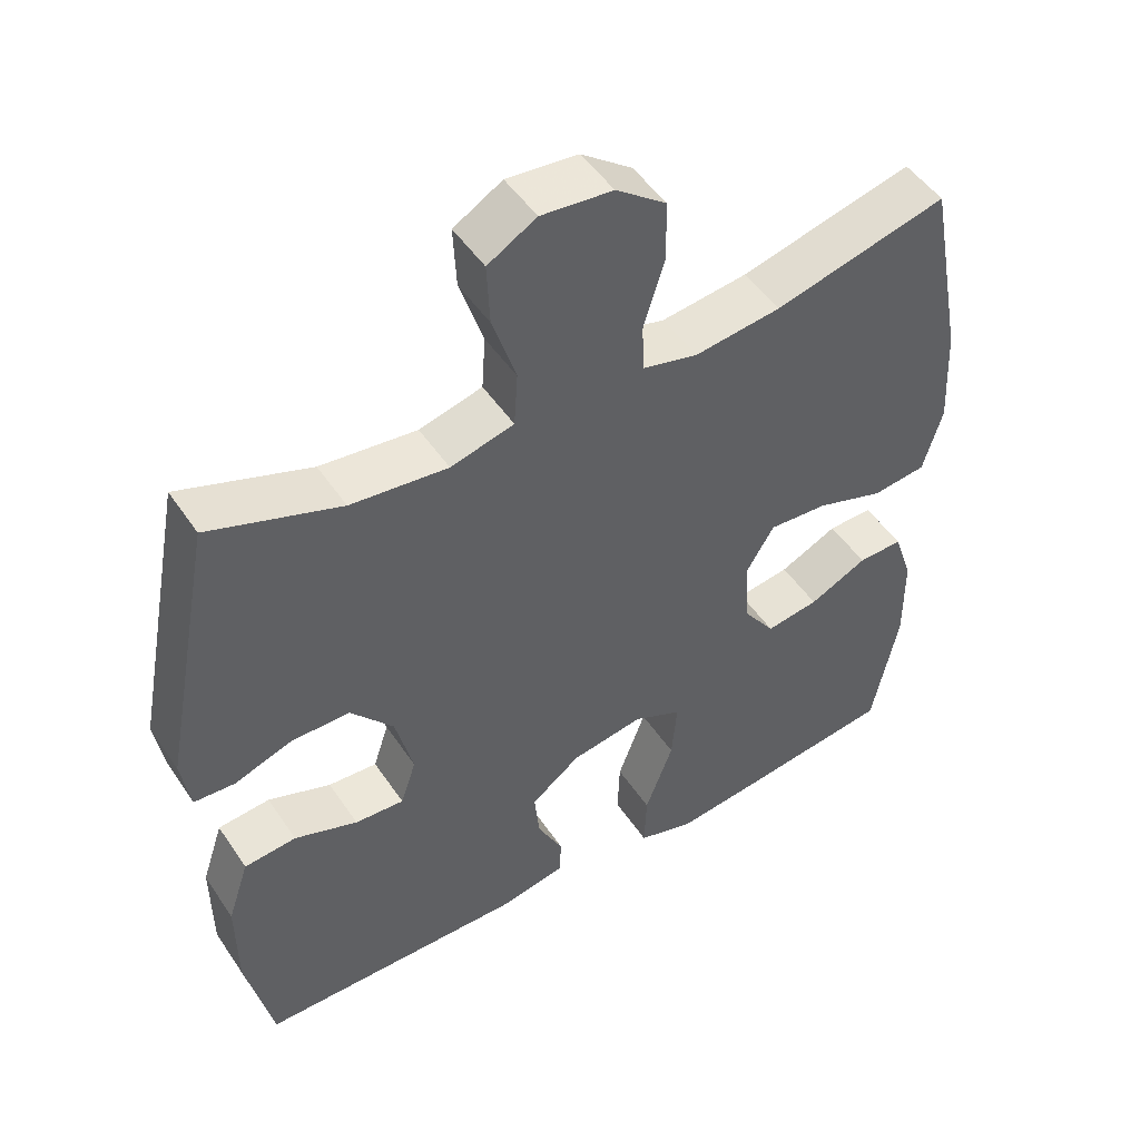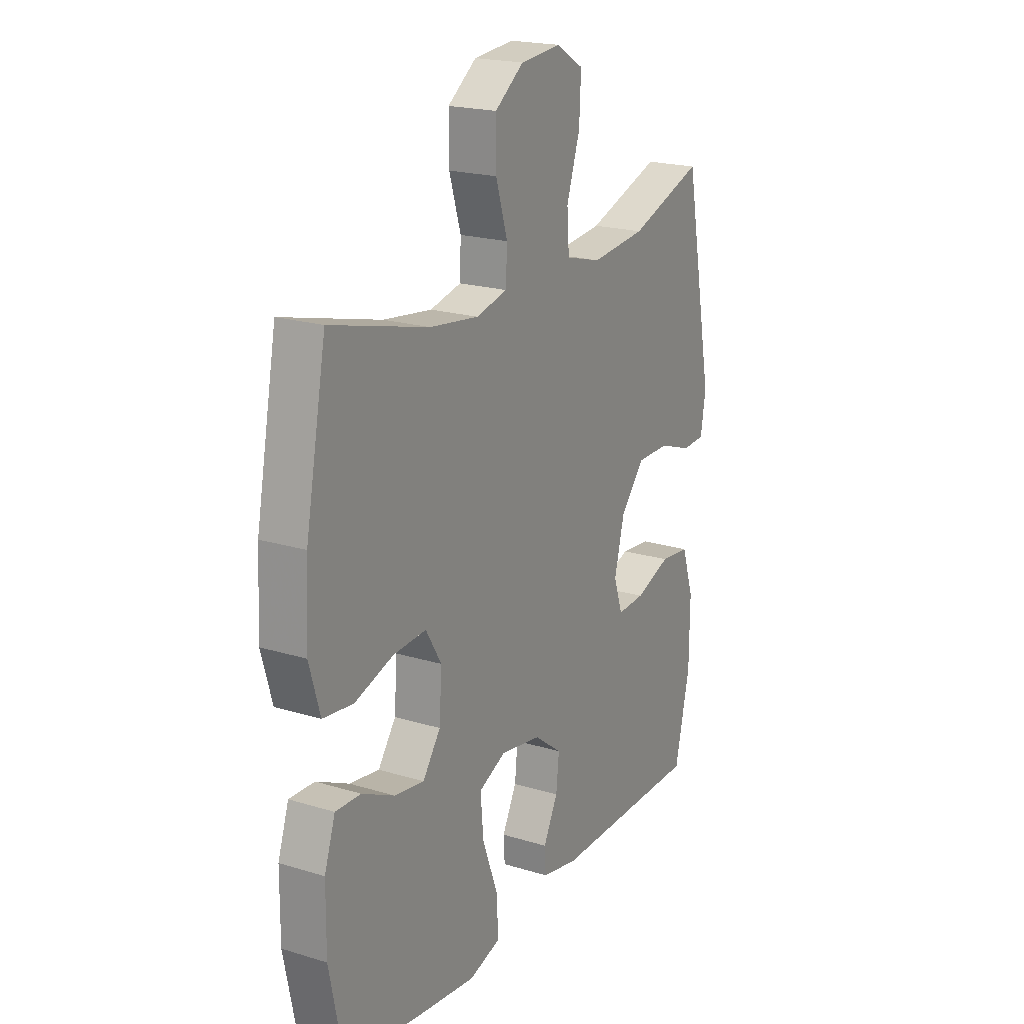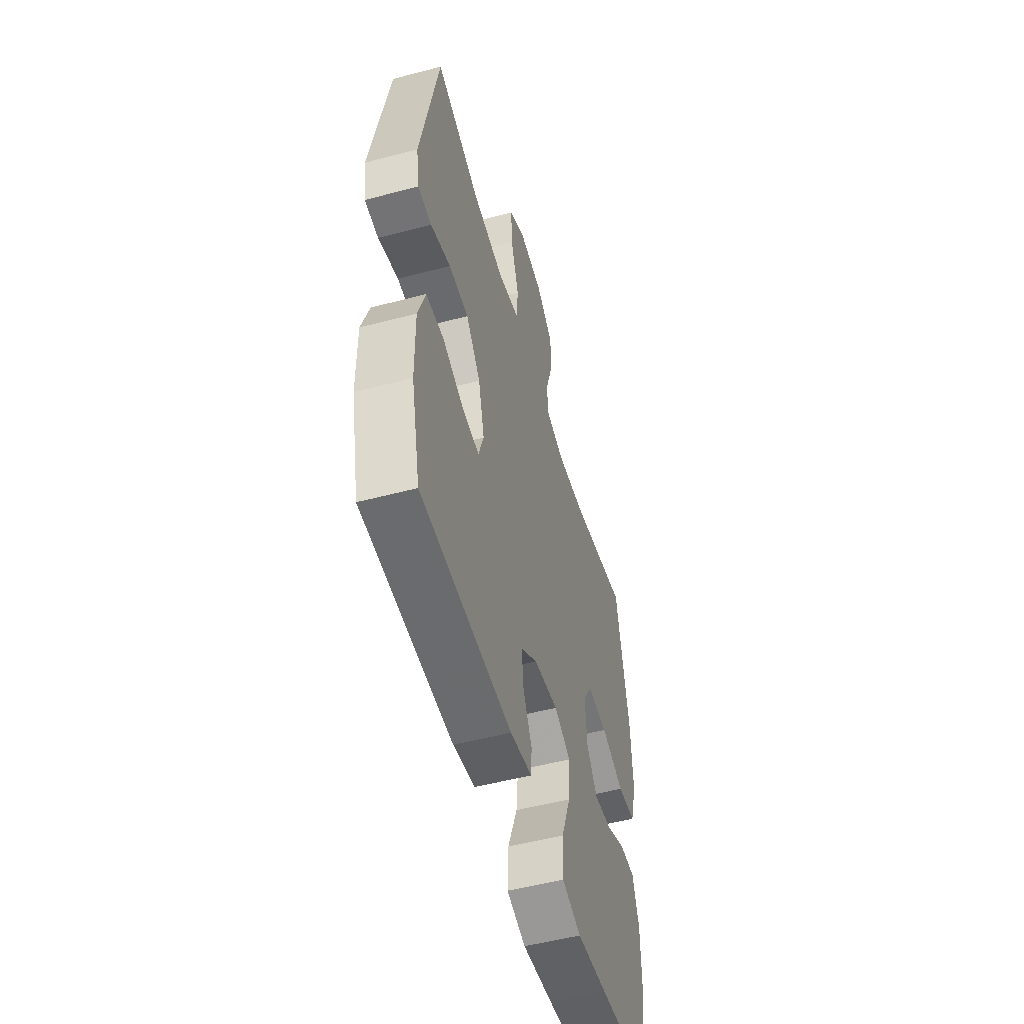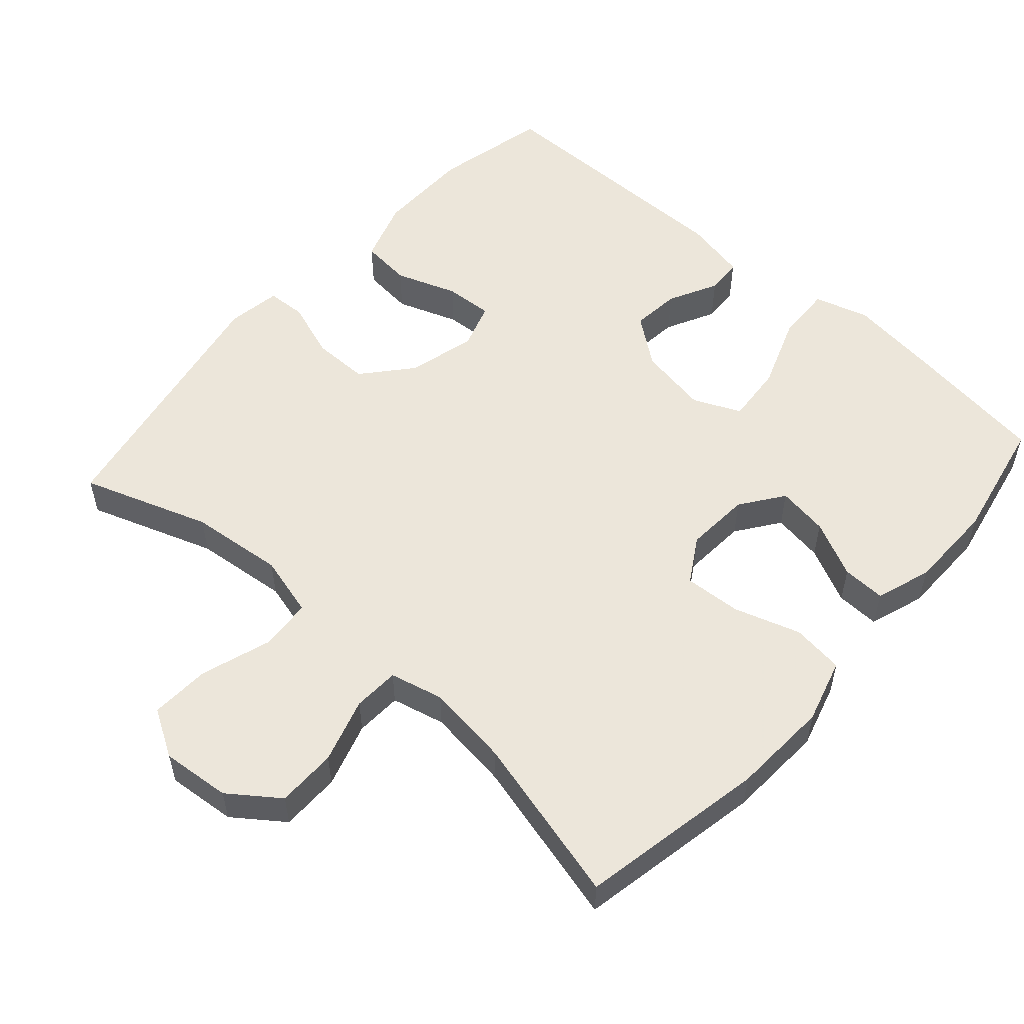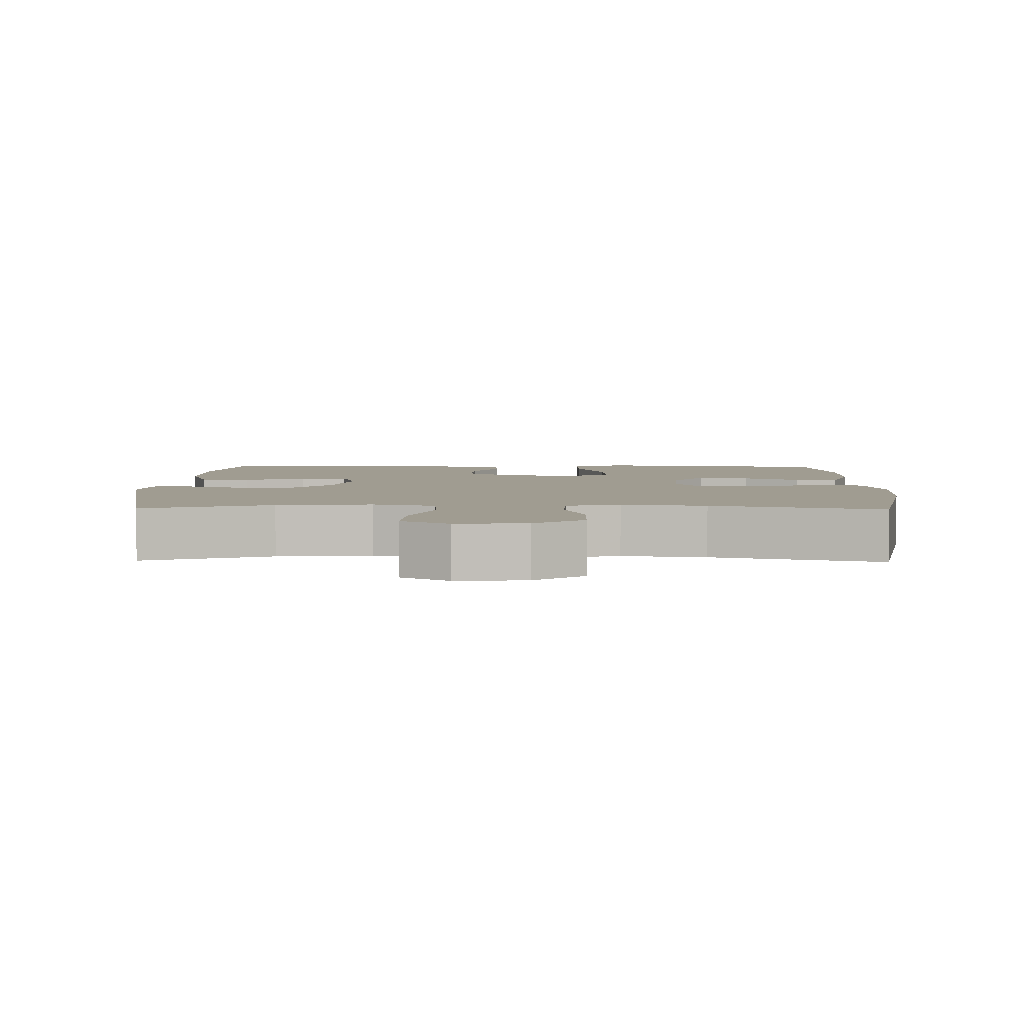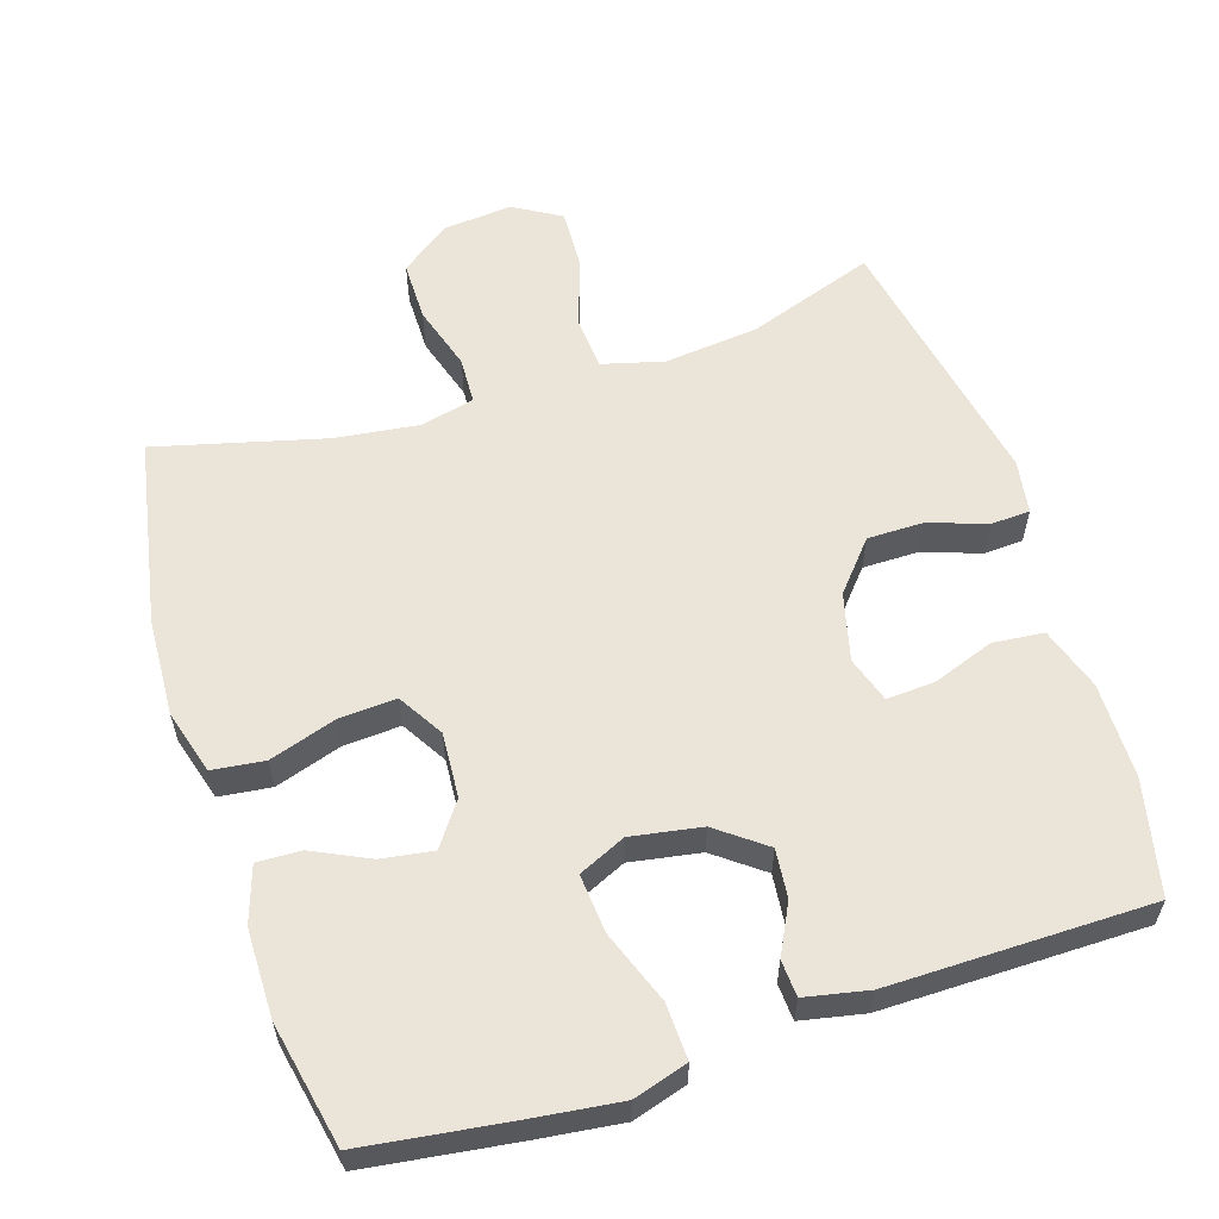
<metadata>
{"format":"obj","ext":"obj","renderer":"f3d","projection":"perspective","resolution":1024,"background":"white","views":[{"elev":49.1,"azim":-32.5,"up":"+Z"},{"elev":20.3,"azim":119.2,"up":"+Z"},{"elev":-53.0,"azim":-74.2,"up":"+Z"},{"elev":54.6,"azim":41.7,"up":"+Y"},{"elev":4.4,"azim":1.1,"up":"+Y"},{"elev":58.7,"azim":162.2,"up":"+Y"}]}
</metadata>
<code>
v -0.5 0.07 -0.5
v -0.536 0.07 -0.34
v -0.537 0.07 -0.207
v -0.508 0.07 -0.119
v -0.437 0.07 -0.112
v -0.351 0.07 -0.143
v -0.284 0.07 -0.147
v -0.263 0.07 -0.083
v -0.287 0.07 0.012
v -0.345 0.07 0.08
v -0.424 0.07 0.08
v -0.504 0.07 0.052
v -0.559 0.07 0.055
v -0.571 0.07 0.13
v -0.5 0.07 0.5
v -0.322 0.07 0.438
v -0.19 0.07 0.424
v -0.104 0.07 0.447
v -0.099 0.07 0.521
v -0.131 0.07 0.619
v -0.135 0.07 0.703
v -0.069 0.07 0.742
v 0.028 0.07 0.733
v 0.097 0.07 0.682
v 0.097 0.07 0.598
v 0.069 0.07 0.507
v 0.072 0.07 0.442
v 0.147 0.07 0.424
v 0.264 0.07 0.439
v 0.5 0.07 0.5
v 0.55 0.07 0.238
v 0.557 0.07 0.101
v 0.531 0.07 0.011
v 0.458 0.07 0.002
v 0.365 0.07 0.032
v 0.285 0.07 0.037
v 0.247 0.07 -0.026
v 0.253 0.07 -0.117
v 0.296 0.07 -0.177
v 0.368 0.07 -0.166
v 0.447 0.07 -0.128
v 0.508 0.07 -0.126
v 0.534 0.07 -0.204
v 0.535 0.07 -0.327
v 0.5 0.07 -0.5
v 0.295 0.07 -0.528
v 0.173 0.07 -0.543
v 0.097 0.07 -0.52
v 0.1 0.07 -0.442
v 0.138 0.07 -0.34
v 0.145 0.07 -0.258
v 0.079 0.07 -0.228
v -0.019 0.07 -0.245
v -0.086 0.07 -0.296
v -0.079 0.07 -0.364
v -0.044 0.07 -0.433
v -0.047 0.07 -0.484
v -0.135 0.07 -0.502
v -0.5 0 -0.5
v -0.536 0 -0.34
v -0.537 0 -0.207
v -0.508 0 -0.119
v -0.437 0 -0.112
v -0.351 0 -0.143
v -0.284 0 -0.147
v -0.263 0 -0.083
v -0.287 0 0.012
v -0.345 0 0.08
v -0.424 0 0.08
v -0.504 0 0.052
v -0.559 0 0.055
v -0.571 0 0.13
v -0.5 0 0.5
v -0.322 0 0.438
v -0.19 0 0.424
v -0.104 0 0.447
v -0.099 0 0.521
v -0.131 0 0.619
v -0.135 0 0.703
v -0.069 0 0.742
v 0.028 0 0.733
v 0.097 0 0.682
v 0.097 0 0.598
v 0.069 0 0.507
v 0.072 0 0.442
v 0.147 0 0.424
v 0.264 0 0.439
v 0.5 0 0.5
v 0.55 0 0.238
v 0.557 0 0.101
v 0.531 0 0.011
v 0.458 0 0.002
v 0.365 0 0.032
v 0.285 0 0.037
v 0.247 0 -0.026
v 0.253 0 -0.117
v 0.296 0 -0.177
v 0.368 0 -0.166
v 0.447 0 -0.128
v 0.508 0 -0.126
v 0.534 0 -0.204
v 0.535 0 -0.327
v 0.5 0 -0.5
v 0.295 0 -0.528
v 0.173 0 -0.543
v 0.097 0 -0.52
v 0.1 0 -0.442
v 0.138 0 -0.34
v 0.145 0 -0.258
v 0.079 0 -0.228
v -0.019 0 -0.245
v -0.086 0 -0.296
v -0.079 0 -0.364
v -0.044 0 -0.433
v -0.047 0 -0.484
v -0.135 0 -0.502
f 4 5 6
f 3 4 6
f 2 3 6
f 1 2 6
f 58 1 6
f 57 58 6
f 56 57 6
f 55 56 6
f 54 55 6 7
f 53 54 7 8
f 52 53 8 9
f 51 52 9 10
f 48 49 50
f 47 48 50
f 46 47 50
f 45 46 50
f 44 45 50
f 43 44 50
f 42 43 50
f 41 42 50
f 40 41 50
f 39 40 50 51
f 38 39 51 10
f 33 34 35
f 32 33 35
f 31 32 35
f 30 31 35
f 29 30 35
f 28 29 35 36
f 27 28 36 37
f 24 25 26
f 23 24 26
f 22 23 26
f 21 22 26
f 20 21 26
f 19 20 26
f 18 19 26 27
f 37 38 10
f 27 37 10
f 18 27 10
f 17 18 10
f 14 15 16
f 13 14 16
f 12 13 16
f 11 12 16
f 10 11 16 17
f 64 63 62
f 64 62 61
f 64 61 60
f 64 60 59
f 64 59 116
f 64 116 115
f 64 115 114
f 64 114 113
f 65 64 113 112
f 66 65 112 111
f 67 66 111 110
f 68 67 110 109
f 108 107 106
f 108 106 105
f 108 105 104
f 108 104 103
f 108 103 102
f 108 102 101
f 108 101 100
f 108 100 99
f 108 99 98
f 109 108 98 97
f 68 109 97 96
f 93 92 91
f 93 91 90
f 93 90 89
f 93 89 88
f 93 88 87
f 94 93 87 86
f 95 94 86 85
f 84 83 82
f 84 82 81
f 84 81 80
f 84 80 79
f 84 79 78
f 84 78 77
f 85 84 77 76
f 68 96 95
f 68 95 85
f 68 85 76
f 68 76 75
f 74 73 72
f 74 72 71
f 74 71 70
f 74 70 69
f 75 74 69 68
f 1 59 60 2
f 2 60 61 3
f 3 61 62 4
f 4 62 63 5
f 5 63 64 6
f 6 64 65 7
f 7 65 66 8
f 8 66 67 9
f 9 67 68 10
f 10 68 69 11
f 11 69 70 12
f 12 70 71 13
f 13 71 72 14
f 14 72 73 15
f 15 73 74 16
f 16 74 75 17
f 17 75 76 18
f 18 76 77 19
f 19 77 78 20
f 20 78 79 21
f 21 79 80 22
f 22 80 81 23
f 23 81 82 24
f 24 82 83 25
f 25 83 84 26
f 26 84 85 27
f 27 85 86 28
f 28 86 87 29
f 29 87 88 30
f 30 88 89 31
f 31 89 90 32
f 32 90 91 33
f 33 91 92 34
f 34 92 93 35
f 35 93 94 36
f 36 94 95 37
f 37 95 96 38
f 38 96 97 39
f 39 97 98 40
f 40 98 99 41
f 41 99 100 42
f 42 100 101 43
f 43 101 102 44
f 44 102 103 45
f 45 103 104 46
f 46 104 105 47
f 47 105 106 48
f 48 106 107 49
f 49 107 108 50
f 50 108 109 51
f 51 109 110 52
f 52 110 111 53
f 53 111 112 54
f 54 112 113 55
f 55 113 114 56
f 56 114 115 57
f 57 115 116 58
f 58 116 59 1

</code>
